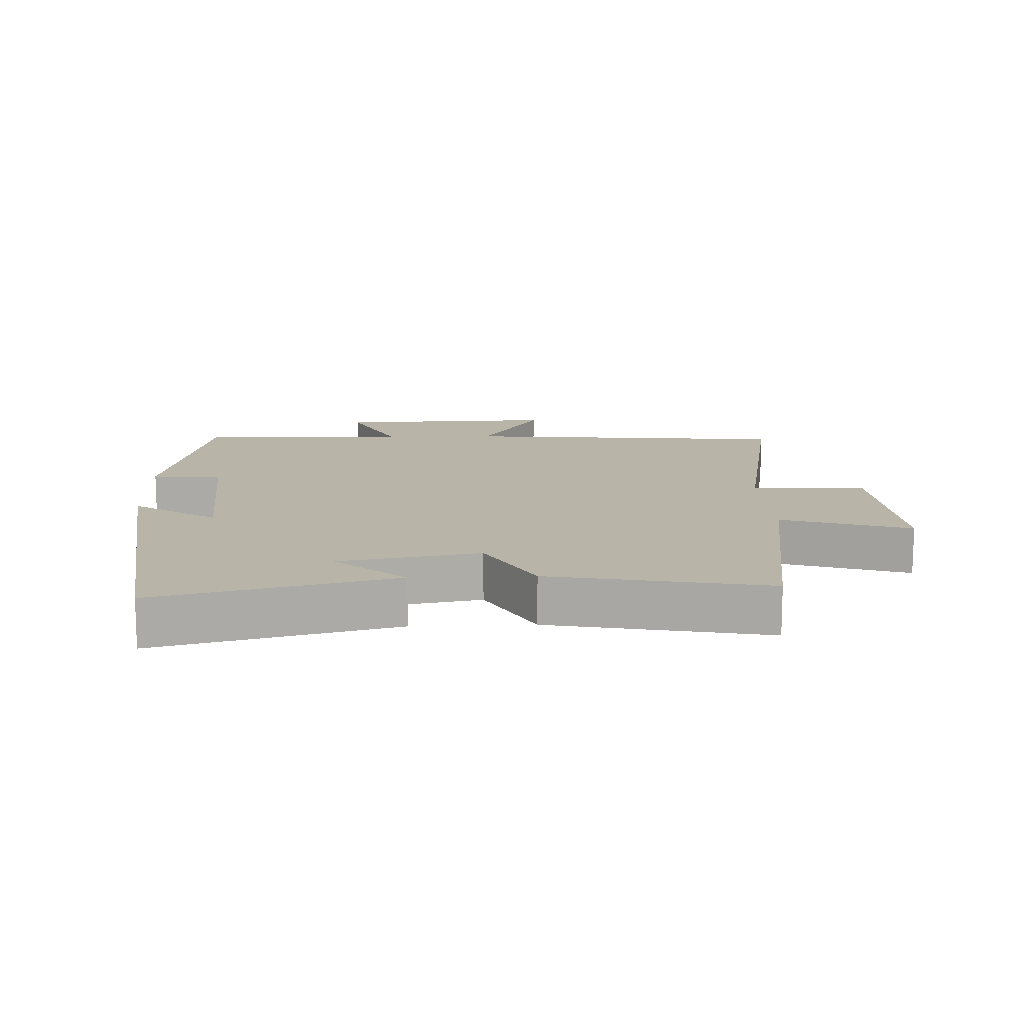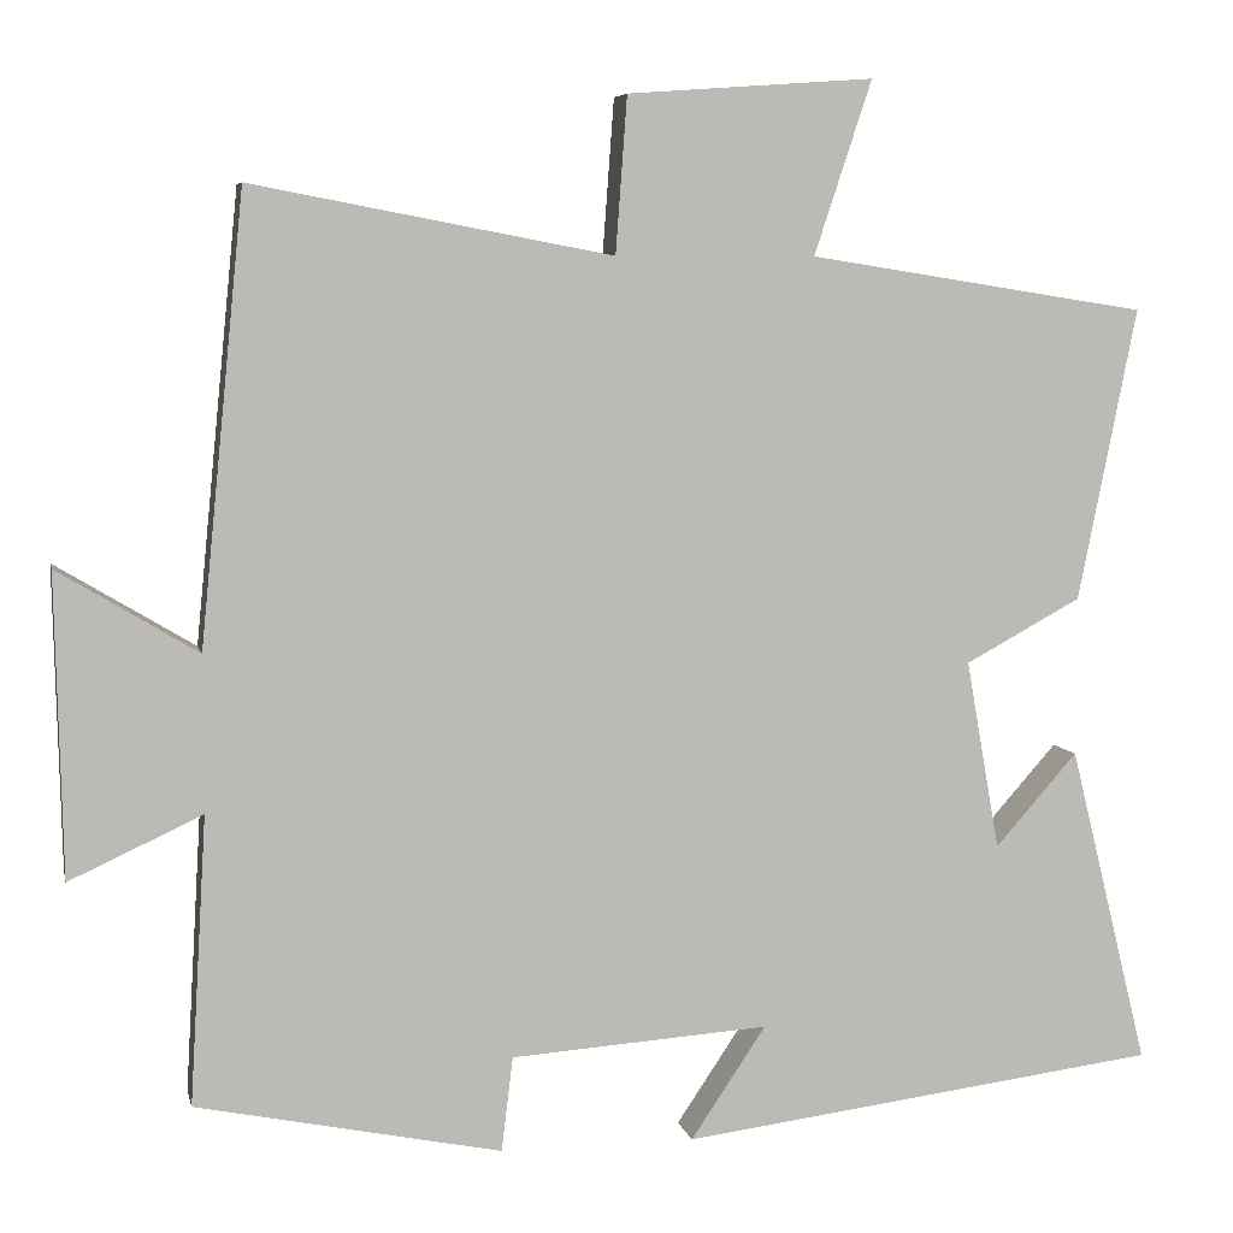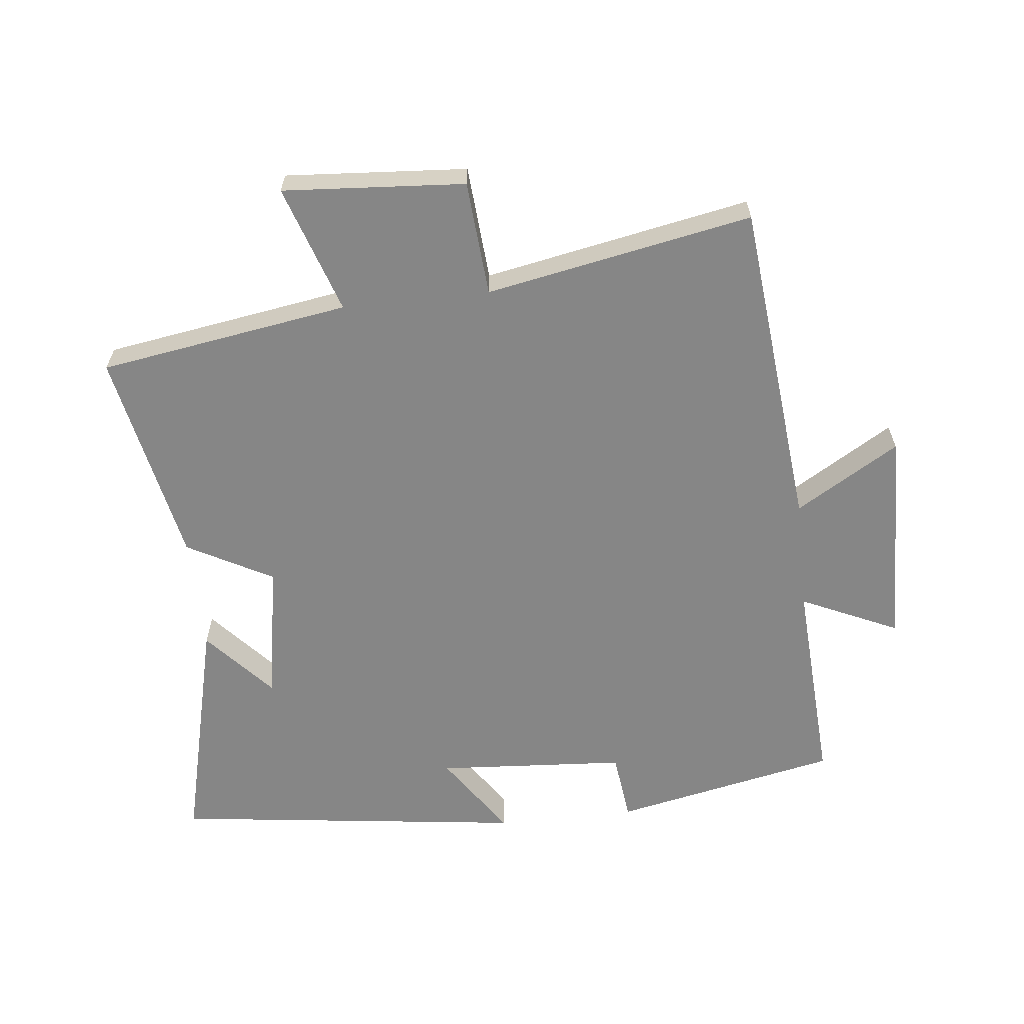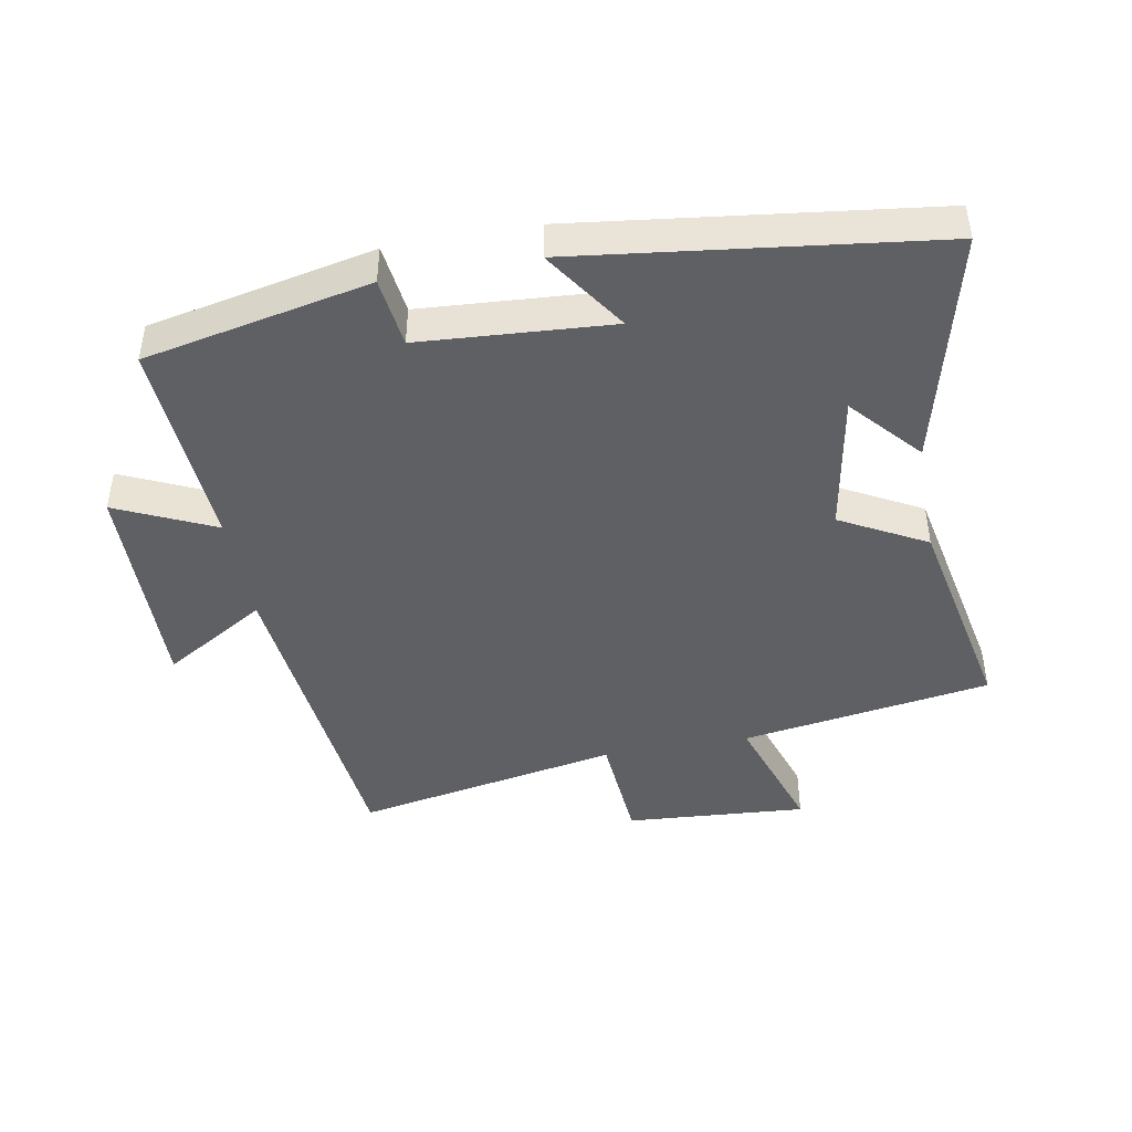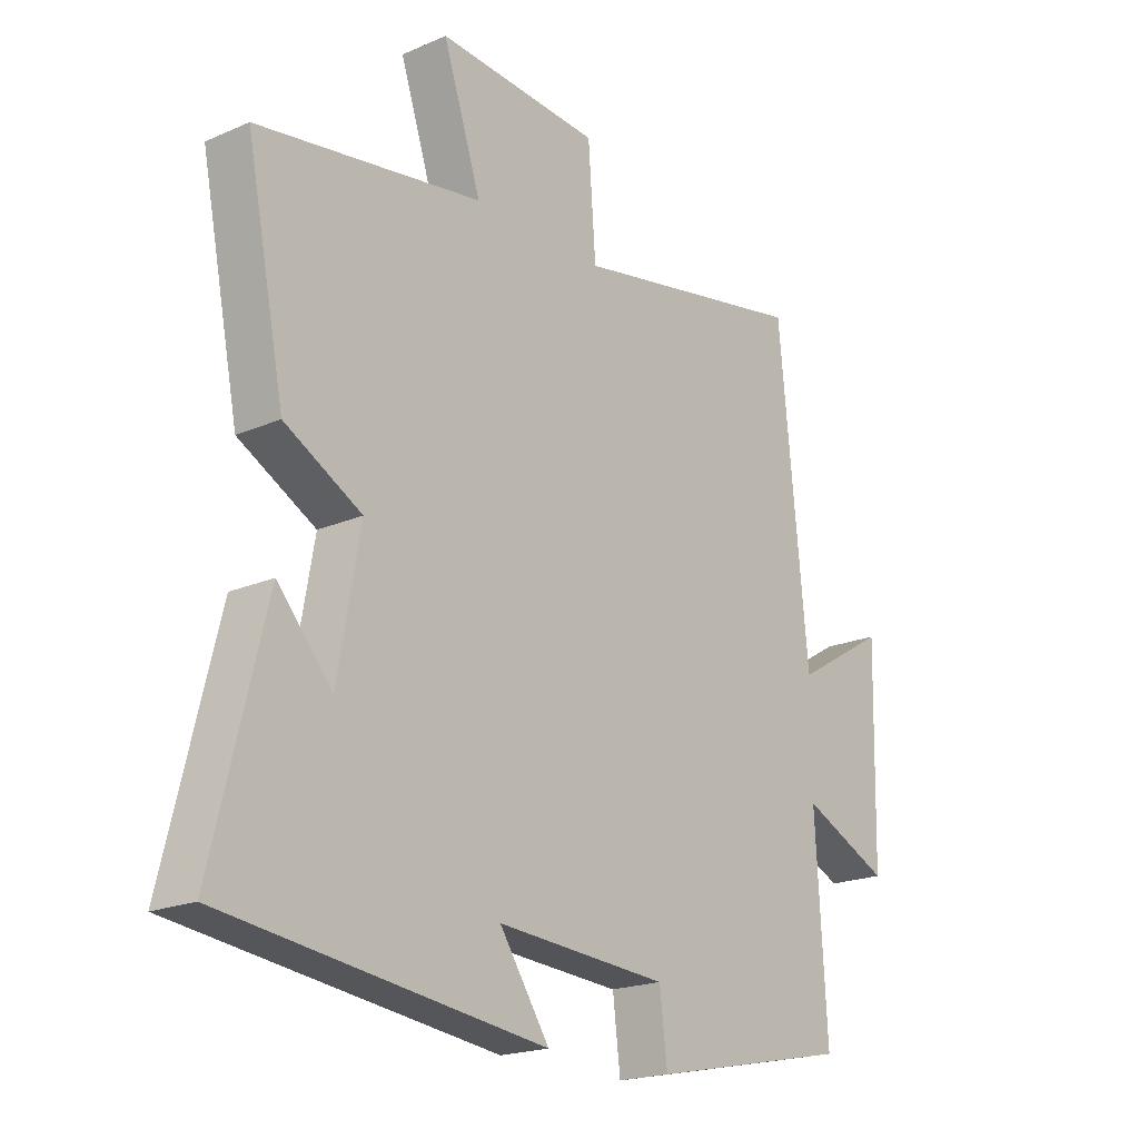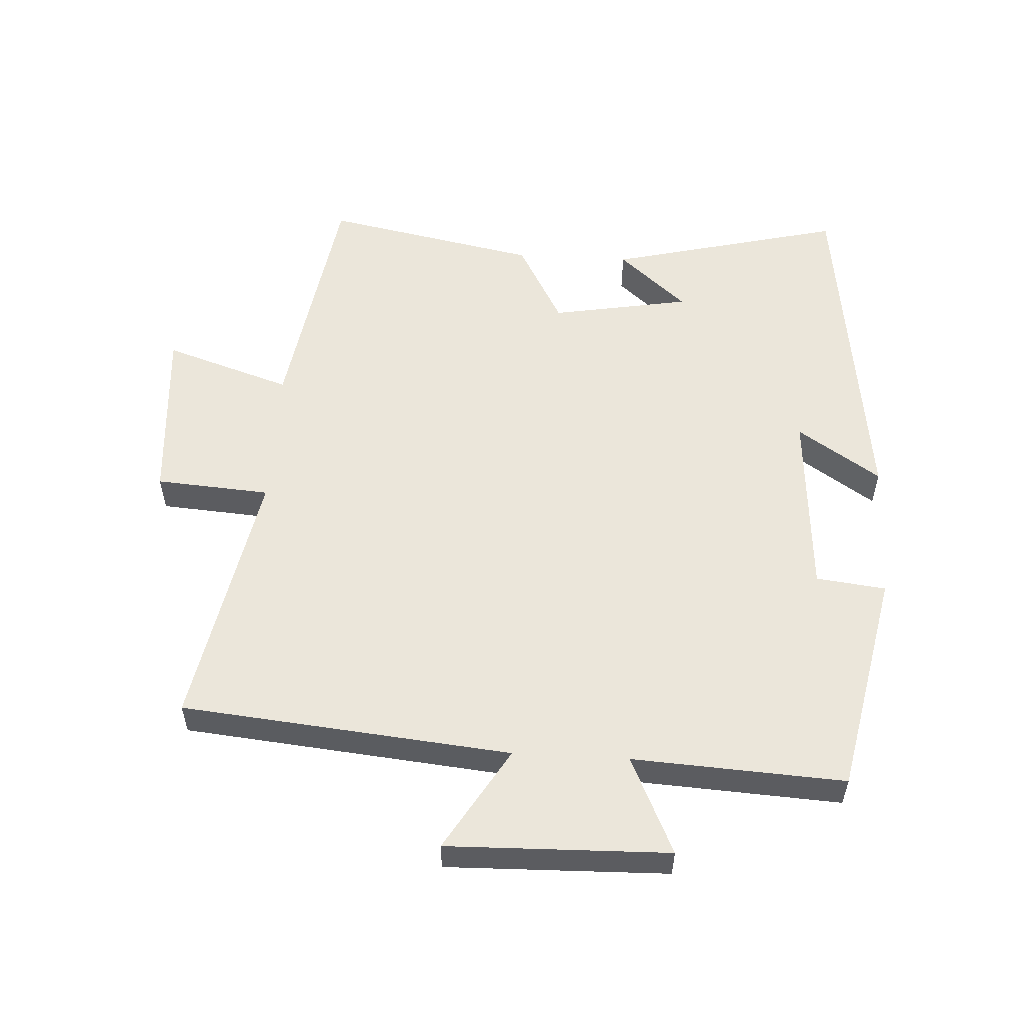
<metadata>
{"format":"obj","ext":"obj","renderer":"f3d","projection":"perspective","resolution":1024,"background":"white","views":[{"elev":13.3,"azim":-92.5,"up":"+Y"},{"elev":6.3,"azim":168.0,"up":"+Z"},{"elev":-62.0,"azim":6.3,"up":"+Y"},{"elev":-44.3,"azim":-169.6,"up":"+Y"},{"elev":-19.9,"azim":-51.2,"up":"+Z"},{"elev":54.8,"azim":93.2,"up":"+Y"}]}
</metadata>
<code>
v 0.519 0.07 -0.429
v 0.174 0.07 -0.5
v 0.161 0.07 -0.393
v -0.131 0.07 -0.373
v -0.046 0.07 -0.5
v -0.589 0.07 -0.431
v -0.5 0.07 -0.07
v -0.407 0.07 -0.175
v -0.369 0.07 0.039
v -0.5 0.07 0.11
v -0.566 0.07 0.44
v -0.183 0.07 0.5
v -0.248 0.07 0.696
v 0.03 0.07 0.676
v 0.043 0.07 0.5
v 0.45 0.07 0.577
v 0.5 0.07 0.072
v 0.658 0.07 0.167
v 0.65 0.07 -0.173
v 0.5 0.07 -0.104
v 0.519 0 -0.429
v 0.174 0 -0.5
v 0.161 0 -0.393
v -0.131 0 -0.373
v -0.046 0 -0.5
v -0.589 0 -0.431
v -0.5 0 -0.07
v -0.407 0 -0.175
v -0.369 0 0.039
v -0.5 0 0.11
v -0.566 0 0.44
v -0.183 0 0.5
v -0.248 0 0.696
v 0.03 0 0.676
v 0.043 0 0.5
v 0.45 0 0.577
v 0.5 0 0.072
v 0.658 0 0.167
v 0.65 0 -0.173
v 0.5 0 -0.104
f 17 18 19 20
f 15 16 17 20
f 15 20 1
f 12 13 14 15
f 9 10 11 12
f 8 9 12 15
f 6 7 8
f 4 5 6 8
f 3 4 8 15
f 1 2 3
f 1 3 15
f 40 39 38 37
f 40 37 36 35
f 21 40 35
f 35 34 33 32
f 32 31 30 29
f 35 32 29 28
f 28 27 26
f 28 26 25 24
f 35 28 24 23
f 23 22 21
f 35 23 21
f 1 21 22 2
f 2 22 23 3
f 3 23 24 4
f 4 24 25 5
f 5 25 26 6
f 6 26 27 7
f 7 27 28 8
f 8 28 29 9
f 9 29 30 10
f 10 30 31 11
f 11 31 32 12
f 12 32 33 13
f 13 33 34 14
f 14 34 35 15
f 15 35 36 16
f 16 36 37 17
f 17 37 38 18
f 18 38 39 19
f 19 39 40 20
f 20 40 21 1

</code>
